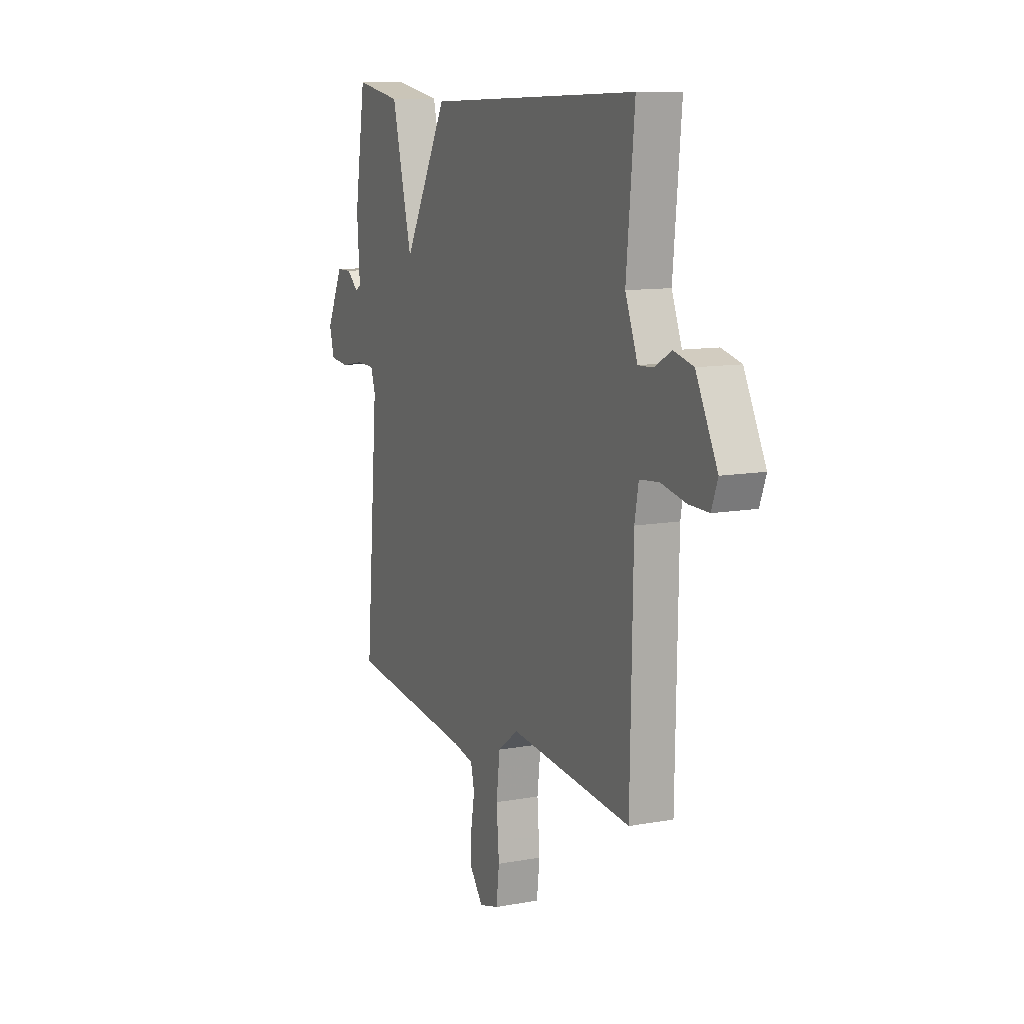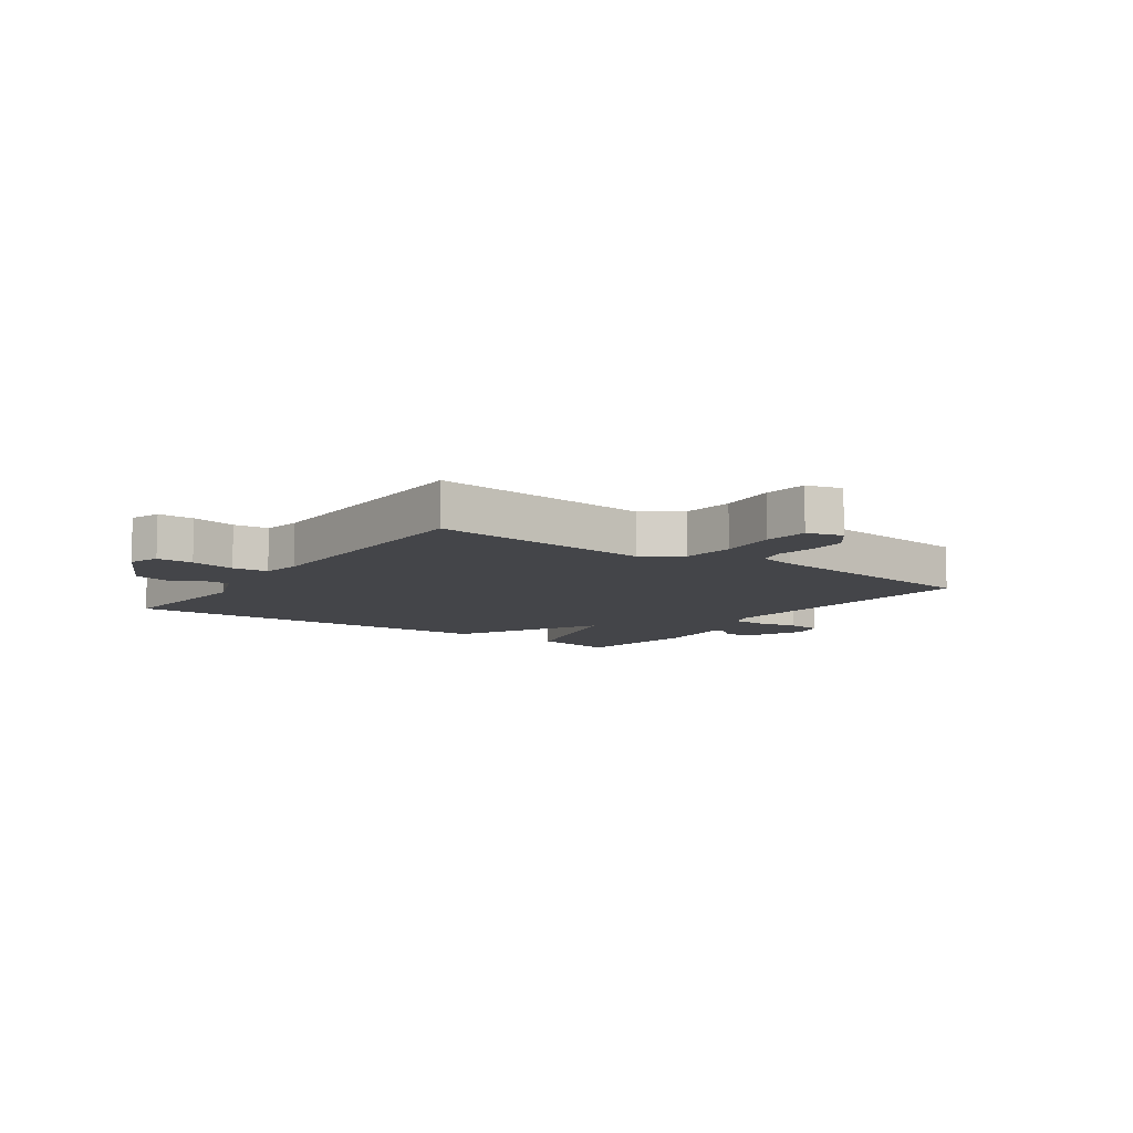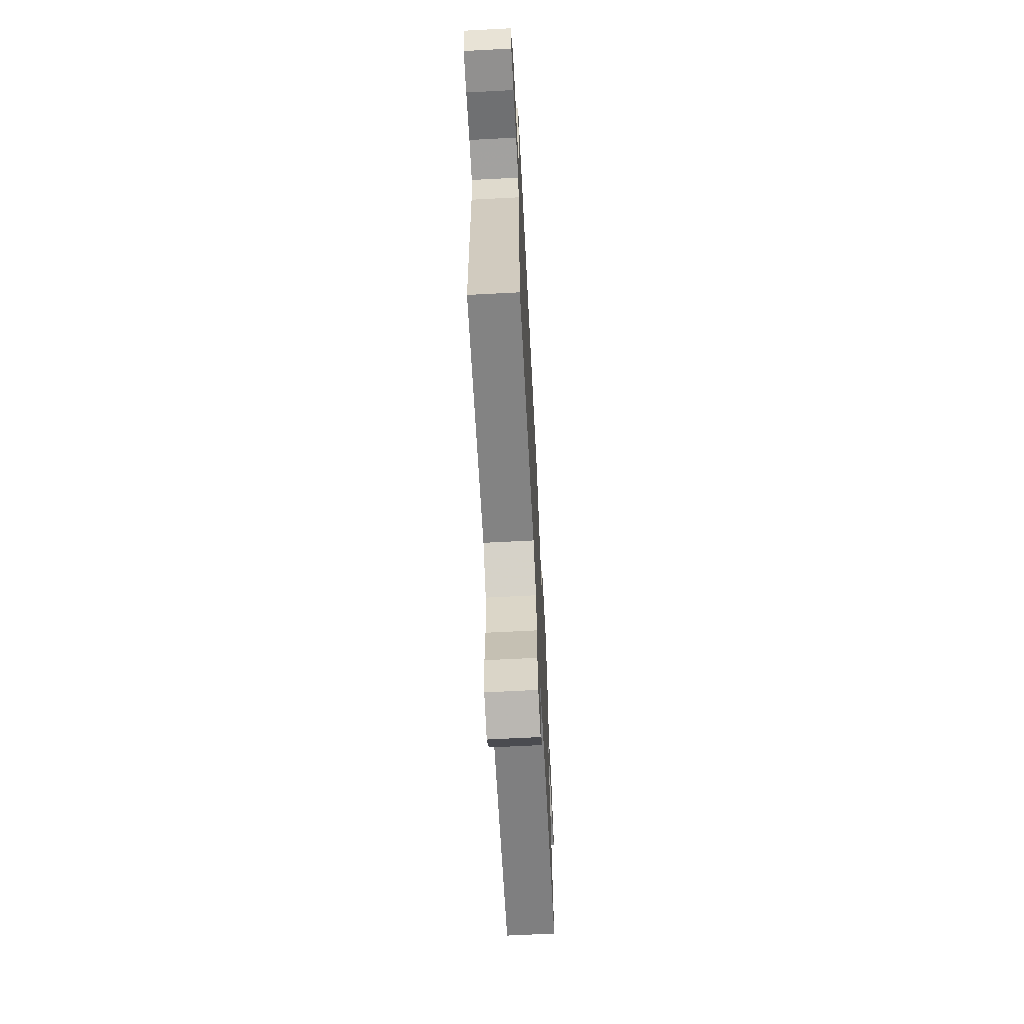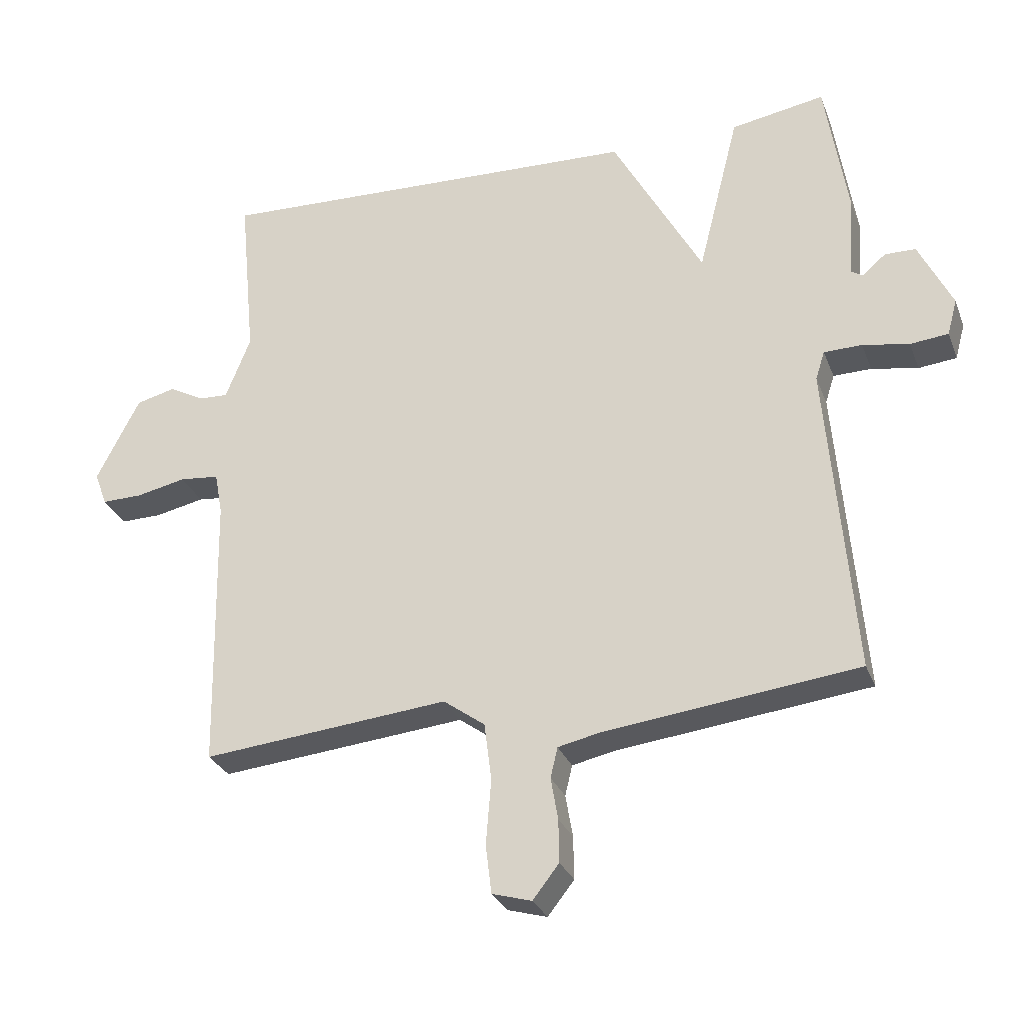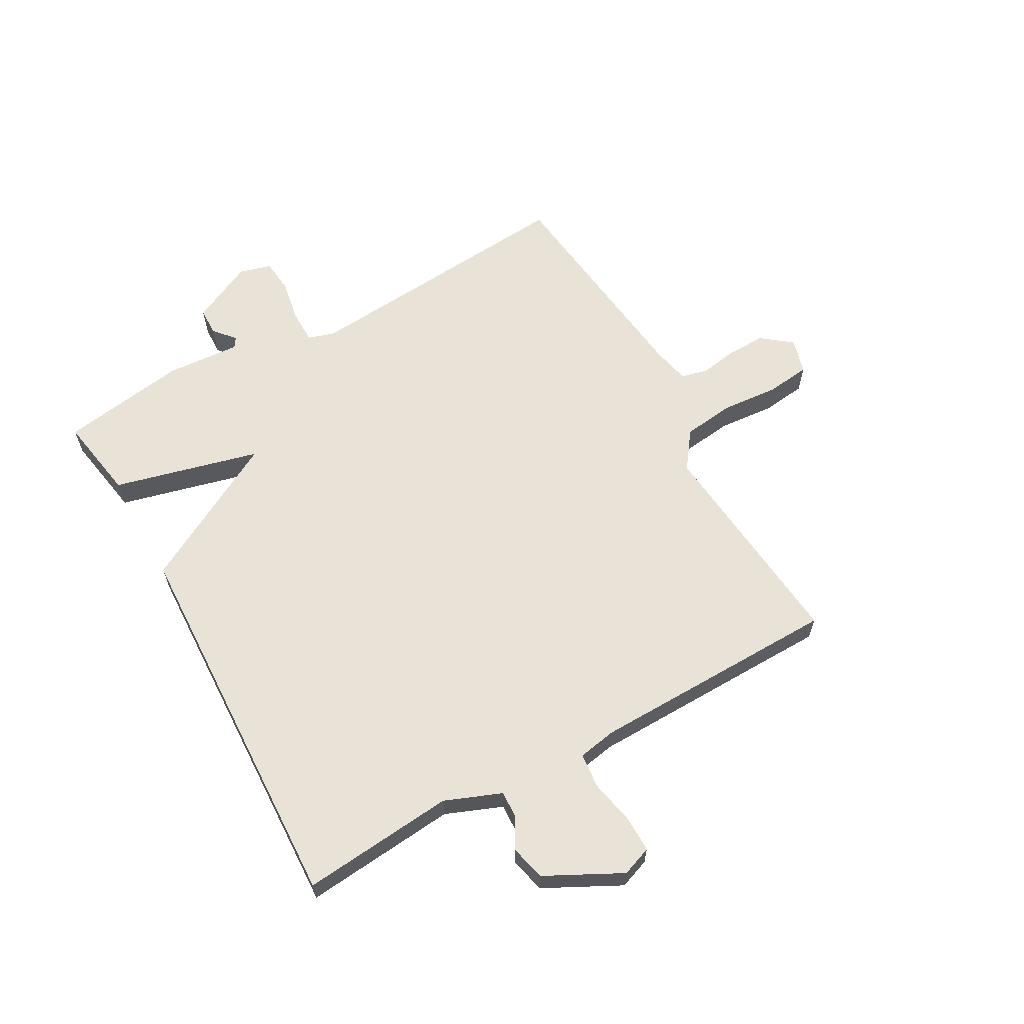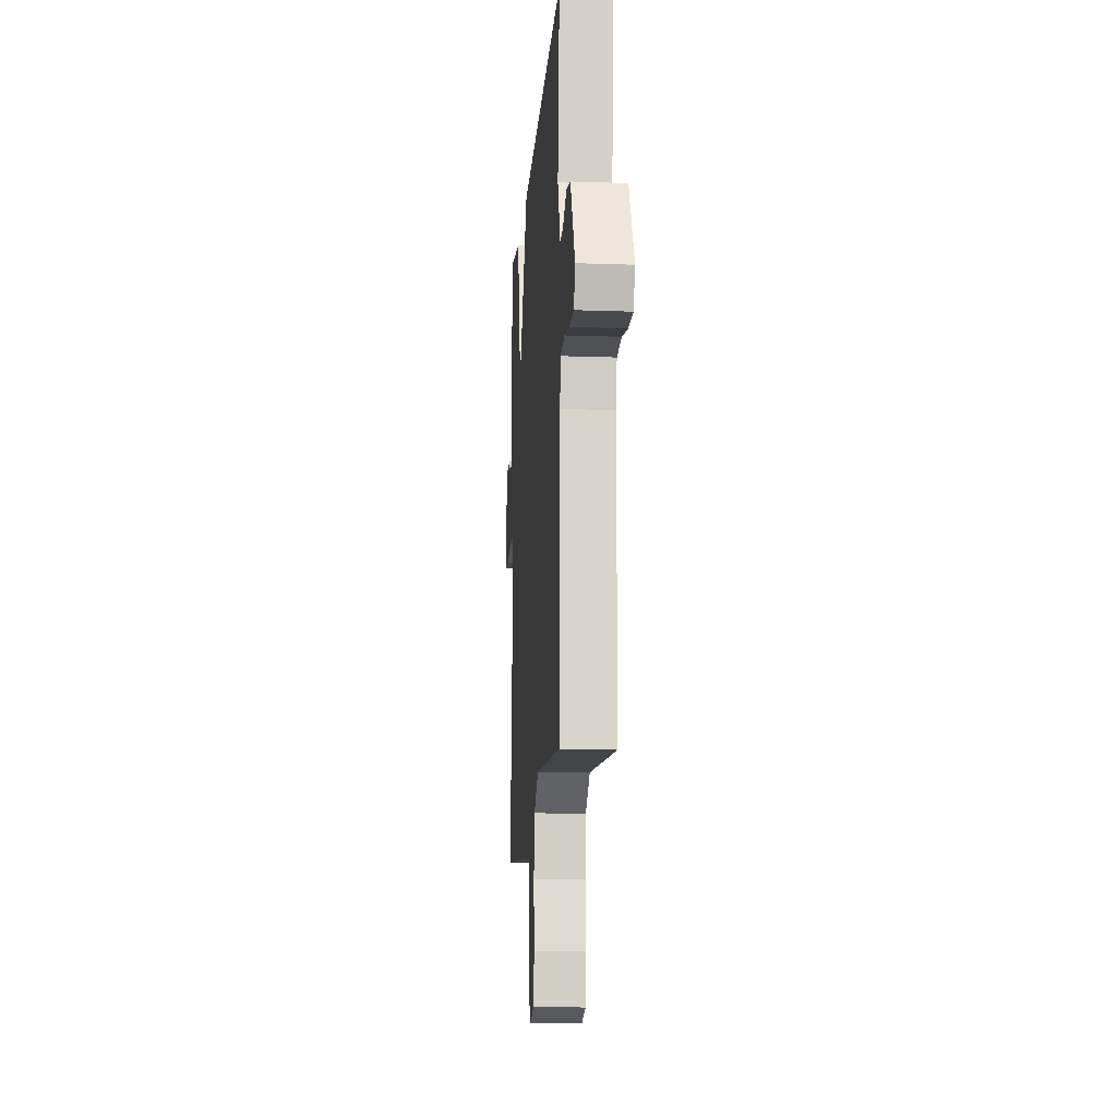
<metadata>
{"format":"obj","ext":"obj","renderer":"f3d","projection":"perspective","resolution":1024,"background":"white","views":[{"elev":10.9,"azim":65.7,"up":"+Z"},{"elev":-9.1,"azim":145.0,"up":"+Y"},{"elev":-66.6,"azim":93.0,"up":"+Z"},{"elev":-29.0,"azim":-161.4,"up":"+Z"},{"elev":62.5,"azim":60.9,"up":"+Y"},{"elev":-14.4,"azim":85.6,"up":"+Z"}]}
</metadata>
<code>
v -0.5 0.07 -0.5
v -0.46 0.07 -0.021
v -0.474 0.07 0.023
v -0.532 0.07 0.024
v -0.603 0.07 0.011
v -0.661 0.07 0.017
v -0.676 0.07 0.072
v -0.625 0.07 0.177
v -0.578 0.07 0.178
v -0.542 0.07 0.147
v -0.525 0.07 0.158
v -0.534 0.07 0.283
v -0.5 0.07 0.5
v -0.357 0.07 0.475
v -0.294 0.07 0.226
v -0.157 0.07 0.475
v 0.5 0.07 0.5
v 0.475 0.07 0.239
v 0.513 0.07 0.143
v 0.558 0.07 0.145
v 0.611 0.07 0.174
v 0.671 0.07 0.159
v 0.737 0.07 0.03
v 0.718 0.07 -0.021
v 0.656 0.07 -0.02
v 0.58 0.07 -0.004
v 0.52 0.07 -0.01
v 0.508 0.07 -0.075
v 0.5 0.07 -0.5
v 0.124 0.07 -0.463
v 0.061 0.07 -0.509
v 0.05 0.07 -0.597
v 0.058 0.07 -0.695
v 0.049 0.07 -0.769
v -0.011 0.07 -0.786
v -0.051 0.07 -0.735
v -0.05 0.07 -0.67
v -0.039 0.07 -0.606
v -0.05 0.07 -0.56
v -0.114 0.07 -0.546
v -0.5 0 -0.5
v -0.46 0 -0.021
v -0.474 0 0.023
v -0.532 0 0.024
v -0.603 0 0.011
v -0.661 0 0.017
v -0.676 0 0.072
v -0.625 0 0.177
v -0.578 0 0.178
v -0.542 0 0.147
v -0.525 0 0.158
v -0.534 0 0.283
v -0.5 0 0.5
v -0.357 0 0.475
v -0.294 0 0.226
v -0.157 0 0.475
v 0.5 0 0.5
v 0.475 0 0.239
v 0.513 0 0.143
v 0.558 0 0.145
v 0.611 0 0.174
v 0.671 0 0.159
v 0.737 0 0.03
v 0.718 0 -0.021
v 0.656 0 -0.02
v 0.58 0 -0.004
v 0.52 0 -0.01
v 0.508 0 -0.075
v 0.5 0 -0.5
v 0.124 0 -0.463
v 0.061 0 -0.509
v 0.05 0 -0.597
v 0.058 0 -0.695
v 0.049 0 -0.769
v -0.011 0 -0.786
v -0.051 0 -0.735
v -0.05 0 -0.67
v -0.039 0 -0.606
v -0.05 0 -0.56
v -0.114 0 -0.546
f 36 37 38
f 35 36 38
f 34 35 38
f 33 34 38
f 32 33 38
f 31 32 38 39
f 30 31 39 40
f 28 29 30
f 40 1 2
f 30 40 2
f 28 30 2
f 27 28 2
f 24 25 26
f 23 24 26
f 22 23 26
f 21 22 26
f 20 21 26
f 27 2 3
f 26 27 3
f 20 26 3
f 19 20 3
f 15 16 17 18
f 13 14 15
f 12 13 15
f 11 12 15
f 19 3 4
f 18 19 4
f 15 18 4
f 11 15 4
f 10 11 4
f 8 9 10
f 7 8 10
f 6 7 10
f 5 6 10
f 4 5 10
f 78 77 76
f 78 76 75
f 78 75 74
f 78 74 73
f 78 73 72
f 79 78 72 71
f 80 79 71 70
f 70 69 68
f 42 41 80
f 42 80 70
f 42 70 68
f 42 68 67
f 66 65 64
f 66 64 63
f 66 63 62
f 66 62 61
f 66 61 60
f 43 42 67
f 43 67 66
f 43 66 60
f 43 60 59
f 58 57 56 55
f 55 54 53
f 55 53 52
f 55 52 51
f 44 43 59
f 44 59 58
f 44 58 55
f 44 55 51
f 44 51 50
f 50 49 48
f 50 48 47
f 50 47 46
f 50 46 45
f 50 45 44
f 1 41 42 2
f 2 42 43 3
f 3 43 44 4
f 4 44 45 5
f 5 45 46 6
f 6 46 47 7
f 7 47 48 8
f 8 48 49 9
f 9 49 50 10
f 10 50 51 11
f 11 51 52 12
f 12 52 53 13
f 13 53 54 14
f 14 54 55 15
f 15 55 56 16
f 16 56 57 17
f 17 57 58 18
f 18 58 59 19
f 19 59 60 20
f 20 60 61 21
f 21 61 62 22
f 22 62 63 23
f 23 63 64 24
f 24 64 65 25
f 25 65 66 26
f 26 66 67 27
f 27 67 68 28
f 28 68 69 29
f 29 69 70 30
f 30 70 71 31
f 31 71 72 32
f 32 72 73 33
f 33 73 74 34
f 34 74 75 35
f 35 75 76 36
f 36 76 77 37
f 37 77 78 38
f 38 78 79 39
f 39 79 80 40
f 40 80 41 1

</code>
